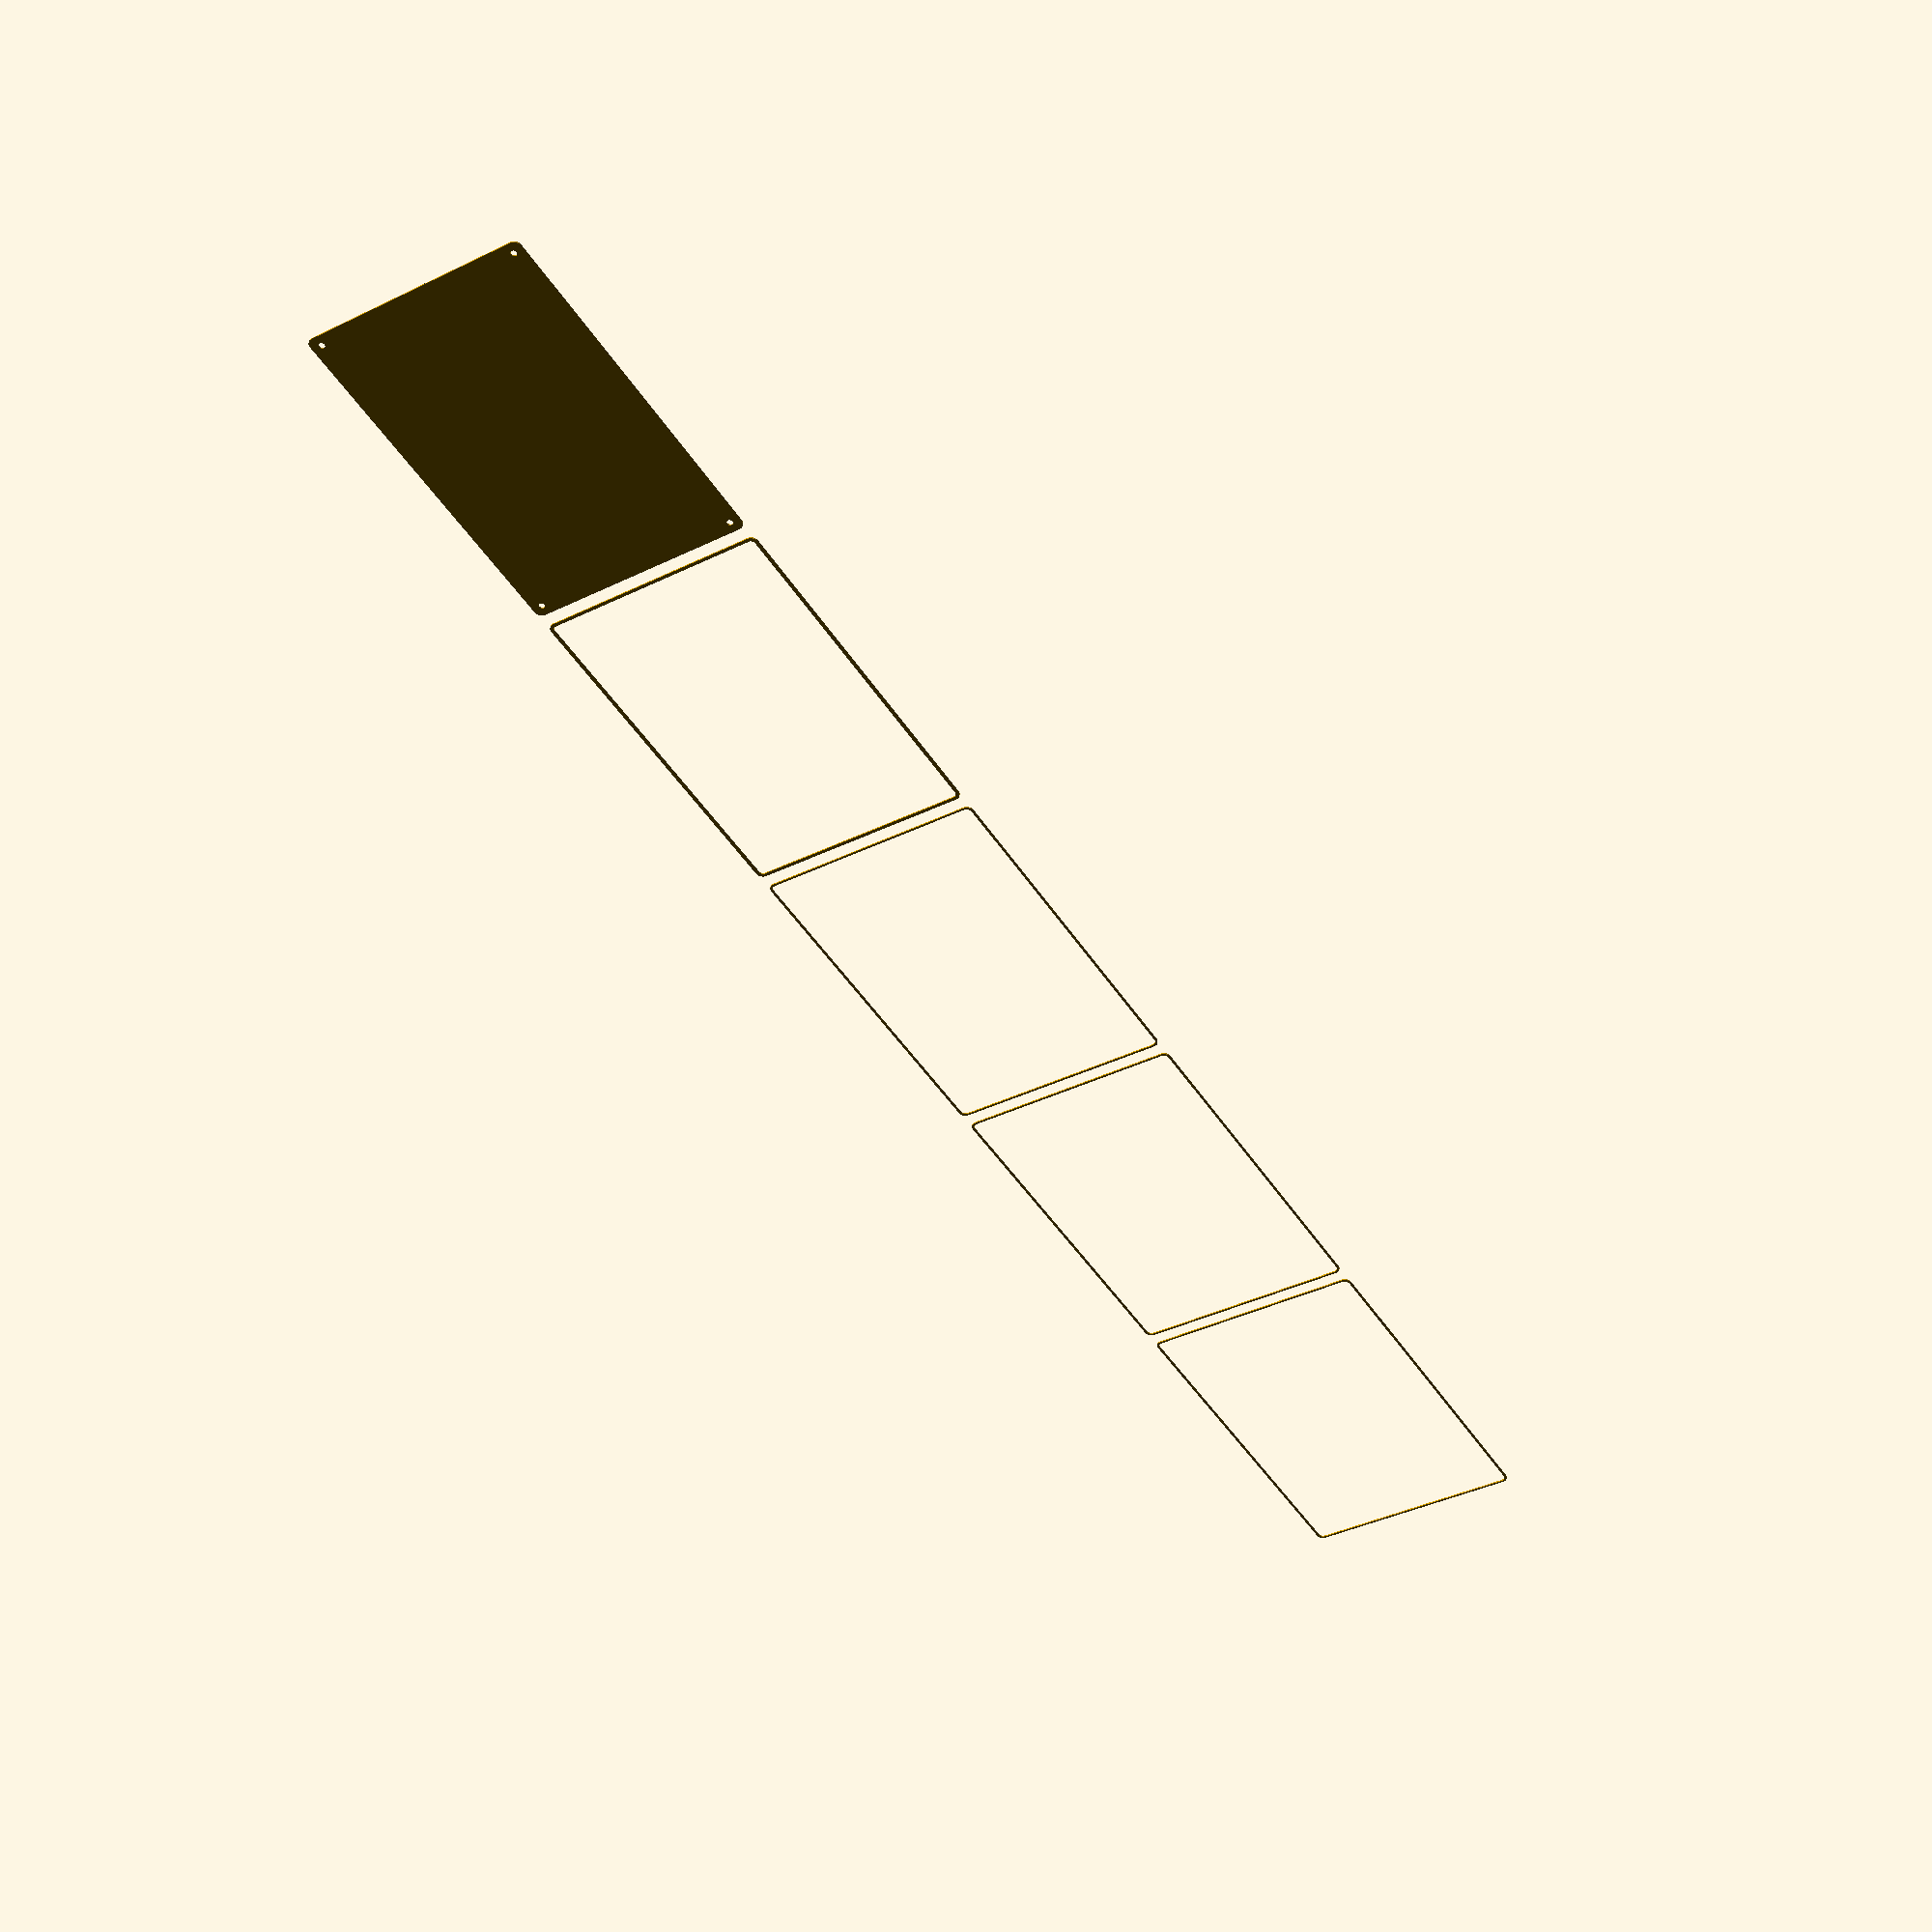
<openscad>
$fn = 50;


union() {
	translate(v = [0, 0, 0]) {
		projection() {
			intersection() {
				translate(v = [-500, -500, -13.5000000000]) {
					cube(size = [1000, 1000, 0.1000000000]);
				}
				difference() {
					union() {
						hull() {
							translate(v = [-77.5000000000, 122.5000000000, 0]) {
								cylinder(h = 30, r = 5);
							}
							translate(v = [77.5000000000, 122.5000000000, 0]) {
								cylinder(h = 30, r = 5);
							}
							translate(v = [-77.5000000000, -122.5000000000, 0]) {
								cylinder(h = 30, r = 5);
							}
							translate(v = [77.5000000000, -122.5000000000, 0]) {
								cylinder(h = 30, r = 5);
							}
						}
					}
					union() {
						translate(v = [-75.0000000000, -120.0000000000, 2]) {
							rotate(a = [0, 0, 0]) {
								difference() {
									union() {
										translate(v = [0, 0, -1.7000000000]) {
											cylinder(h = 1.7000000000, r1 = 1.5000000000, r2 = 2.4000000000);
										}
										cylinder(h = 50, r = 2.4000000000);
										translate(v = [0, 0, -6.0000000000]) {
											cylinder(h = 6, r = 1.5000000000);
										}
										translate(v = [0, 0, -6.0000000000]) {
											cylinder(h = 6, r = 1.8000000000);
										}
										translate(v = [0, 0, -6.0000000000]) {
											cylinder(h = 6, r = 1.5000000000);
										}
									}
									union();
								}
							}
						}
						translate(v = [75.0000000000, -120.0000000000, 2]) {
							rotate(a = [0, 0, 0]) {
								difference() {
									union() {
										translate(v = [0, 0, -1.7000000000]) {
											cylinder(h = 1.7000000000, r1 = 1.5000000000, r2 = 2.4000000000);
										}
										cylinder(h = 50, r = 2.4000000000);
										translate(v = [0, 0, -6.0000000000]) {
											cylinder(h = 6, r = 1.5000000000);
										}
										translate(v = [0, 0, -6.0000000000]) {
											cylinder(h = 6, r = 1.8000000000);
										}
										translate(v = [0, 0, -6.0000000000]) {
											cylinder(h = 6, r = 1.5000000000);
										}
									}
									union();
								}
							}
						}
						translate(v = [-75.0000000000, 120.0000000000, 2]) {
							rotate(a = [0, 0, 0]) {
								difference() {
									union() {
										translate(v = [0, 0, -1.7000000000]) {
											cylinder(h = 1.7000000000, r1 = 1.5000000000, r2 = 2.4000000000);
										}
										cylinder(h = 50, r = 2.4000000000);
										translate(v = [0, 0, -6.0000000000]) {
											cylinder(h = 6, r = 1.5000000000);
										}
										translate(v = [0, 0, -6.0000000000]) {
											cylinder(h = 6, r = 1.8000000000);
										}
										translate(v = [0, 0, -6.0000000000]) {
											cylinder(h = 6, r = 1.5000000000);
										}
									}
									union();
								}
							}
						}
						translate(v = [75.0000000000, 120.0000000000, 2]) {
							rotate(a = [0, 0, 0]) {
								difference() {
									union() {
										translate(v = [0, 0, -1.7000000000]) {
											cylinder(h = 1.7000000000, r1 = 1.5000000000, r2 = 2.4000000000);
										}
										cylinder(h = 50, r = 2.4000000000);
										translate(v = [0, 0, -6.0000000000]) {
											cylinder(h = 6, r = 1.5000000000);
										}
										translate(v = [0, 0, -6.0000000000]) {
											cylinder(h = 6, r = 1.8000000000);
										}
										translate(v = [0, 0, -6.0000000000]) {
											cylinder(h = 6, r = 1.5000000000);
										}
									}
									union();
								}
							}
						}
						translate(v = [0, 0, 3]) {
							hull() {
								union() {
									translate(v = [-77.0000000000, 122.0000000000, 4]) {
										cylinder(h = 42, r = 4);
									}
									translate(v = [-77.0000000000, 122.0000000000, 4]) {
										sphere(r = 4);
									}
									translate(v = [-77.0000000000, 122.0000000000, 46]) {
										sphere(r = 4);
									}
								}
								union() {
									translate(v = [77.0000000000, 122.0000000000, 4]) {
										cylinder(h = 42, r = 4);
									}
									translate(v = [77.0000000000, 122.0000000000, 4]) {
										sphere(r = 4);
									}
									translate(v = [77.0000000000, 122.0000000000, 46]) {
										sphere(r = 4);
									}
								}
								union() {
									translate(v = [-77.0000000000, -122.0000000000, 4]) {
										cylinder(h = 42, r = 4);
									}
									translate(v = [-77.0000000000, -122.0000000000, 4]) {
										sphere(r = 4);
									}
									translate(v = [-77.0000000000, -122.0000000000, 46]) {
										sphere(r = 4);
									}
								}
								union() {
									translate(v = [77.0000000000, -122.0000000000, 4]) {
										cylinder(h = 42, r = 4);
									}
									translate(v = [77.0000000000, -122.0000000000, 4]) {
										sphere(r = 4);
									}
									translate(v = [77.0000000000, -122.0000000000, 46]) {
										sphere(r = 4);
									}
								}
							}
						}
					}
				}
			}
		}
	}
	translate(v = [0, 264, 0]) {
		projection() {
			intersection() {
				translate(v = [-500, -500, -10.5000000000]) {
					cube(size = [1000, 1000, 0.1000000000]);
				}
				difference() {
					union() {
						hull() {
							translate(v = [-77.5000000000, 122.5000000000, 0]) {
								cylinder(h = 30, r = 5);
							}
							translate(v = [77.5000000000, 122.5000000000, 0]) {
								cylinder(h = 30, r = 5);
							}
							translate(v = [-77.5000000000, -122.5000000000, 0]) {
								cylinder(h = 30, r = 5);
							}
							translate(v = [77.5000000000, -122.5000000000, 0]) {
								cylinder(h = 30, r = 5);
							}
						}
					}
					union() {
						translate(v = [-75.0000000000, -120.0000000000, 2]) {
							rotate(a = [0, 0, 0]) {
								difference() {
									union() {
										translate(v = [0, 0, -1.7000000000]) {
											cylinder(h = 1.7000000000, r1 = 1.5000000000, r2 = 2.4000000000);
										}
										cylinder(h = 50, r = 2.4000000000);
										translate(v = [0, 0, -6.0000000000]) {
											cylinder(h = 6, r = 1.5000000000);
										}
										translate(v = [0, 0, -6.0000000000]) {
											cylinder(h = 6, r = 1.8000000000);
										}
										translate(v = [0, 0, -6.0000000000]) {
											cylinder(h = 6, r = 1.5000000000);
										}
									}
									union();
								}
							}
						}
						translate(v = [75.0000000000, -120.0000000000, 2]) {
							rotate(a = [0, 0, 0]) {
								difference() {
									union() {
										translate(v = [0, 0, -1.7000000000]) {
											cylinder(h = 1.7000000000, r1 = 1.5000000000, r2 = 2.4000000000);
										}
										cylinder(h = 50, r = 2.4000000000);
										translate(v = [0, 0, -6.0000000000]) {
											cylinder(h = 6, r = 1.5000000000);
										}
										translate(v = [0, 0, -6.0000000000]) {
											cylinder(h = 6, r = 1.8000000000);
										}
										translate(v = [0, 0, -6.0000000000]) {
											cylinder(h = 6, r = 1.5000000000);
										}
									}
									union();
								}
							}
						}
						translate(v = [-75.0000000000, 120.0000000000, 2]) {
							rotate(a = [0, 0, 0]) {
								difference() {
									union() {
										translate(v = [0, 0, -1.7000000000]) {
											cylinder(h = 1.7000000000, r1 = 1.5000000000, r2 = 2.4000000000);
										}
										cylinder(h = 50, r = 2.4000000000);
										translate(v = [0, 0, -6.0000000000]) {
											cylinder(h = 6, r = 1.5000000000);
										}
										translate(v = [0, 0, -6.0000000000]) {
											cylinder(h = 6, r = 1.8000000000);
										}
										translate(v = [0, 0, -6.0000000000]) {
											cylinder(h = 6, r = 1.5000000000);
										}
									}
									union();
								}
							}
						}
						translate(v = [75.0000000000, 120.0000000000, 2]) {
							rotate(a = [0, 0, 0]) {
								difference() {
									union() {
										translate(v = [0, 0, -1.7000000000]) {
											cylinder(h = 1.7000000000, r1 = 1.5000000000, r2 = 2.4000000000);
										}
										cylinder(h = 50, r = 2.4000000000);
										translate(v = [0, 0, -6.0000000000]) {
											cylinder(h = 6, r = 1.5000000000);
										}
										translate(v = [0, 0, -6.0000000000]) {
											cylinder(h = 6, r = 1.8000000000);
										}
										translate(v = [0, 0, -6.0000000000]) {
											cylinder(h = 6, r = 1.5000000000);
										}
									}
									union();
								}
							}
						}
						translate(v = [0, 0, 3]) {
							hull() {
								union() {
									translate(v = [-77.0000000000, 122.0000000000, 4]) {
										cylinder(h = 42, r = 4);
									}
									translate(v = [-77.0000000000, 122.0000000000, 4]) {
										sphere(r = 4);
									}
									translate(v = [-77.0000000000, 122.0000000000, 46]) {
										sphere(r = 4);
									}
								}
								union() {
									translate(v = [77.0000000000, 122.0000000000, 4]) {
										cylinder(h = 42, r = 4);
									}
									translate(v = [77.0000000000, 122.0000000000, 4]) {
										sphere(r = 4);
									}
									translate(v = [77.0000000000, 122.0000000000, 46]) {
										sphere(r = 4);
									}
								}
								union() {
									translate(v = [-77.0000000000, -122.0000000000, 4]) {
										cylinder(h = 42, r = 4);
									}
									translate(v = [-77.0000000000, -122.0000000000, 4]) {
										sphere(r = 4);
									}
									translate(v = [-77.0000000000, -122.0000000000, 46]) {
										sphere(r = 4);
									}
								}
								union() {
									translate(v = [77.0000000000, -122.0000000000, 4]) {
										cylinder(h = 42, r = 4);
									}
									translate(v = [77.0000000000, -122.0000000000, 4]) {
										sphere(r = 4);
									}
									translate(v = [77.0000000000, -122.0000000000, 46]) {
										sphere(r = 4);
									}
								}
							}
						}
					}
				}
			}
		}
	}
	translate(v = [0, 528, 0]) {
		projection() {
			intersection() {
				translate(v = [-500, -500, -7.5000000000]) {
					cube(size = [1000, 1000, 0.1000000000]);
				}
				difference() {
					union() {
						hull() {
							translate(v = [-77.5000000000, 122.5000000000, 0]) {
								cylinder(h = 30, r = 5);
							}
							translate(v = [77.5000000000, 122.5000000000, 0]) {
								cylinder(h = 30, r = 5);
							}
							translate(v = [-77.5000000000, -122.5000000000, 0]) {
								cylinder(h = 30, r = 5);
							}
							translate(v = [77.5000000000, -122.5000000000, 0]) {
								cylinder(h = 30, r = 5);
							}
						}
					}
					union() {
						translate(v = [-75.0000000000, -120.0000000000, 2]) {
							rotate(a = [0, 0, 0]) {
								difference() {
									union() {
										translate(v = [0, 0, -1.7000000000]) {
											cylinder(h = 1.7000000000, r1 = 1.5000000000, r2 = 2.4000000000);
										}
										cylinder(h = 50, r = 2.4000000000);
										translate(v = [0, 0, -6.0000000000]) {
											cylinder(h = 6, r = 1.5000000000);
										}
										translate(v = [0, 0, -6.0000000000]) {
											cylinder(h = 6, r = 1.8000000000);
										}
										translate(v = [0, 0, -6.0000000000]) {
											cylinder(h = 6, r = 1.5000000000);
										}
									}
									union();
								}
							}
						}
						translate(v = [75.0000000000, -120.0000000000, 2]) {
							rotate(a = [0, 0, 0]) {
								difference() {
									union() {
										translate(v = [0, 0, -1.7000000000]) {
											cylinder(h = 1.7000000000, r1 = 1.5000000000, r2 = 2.4000000000);
										}
										cylinder(h = 50, r = 2.4000000000);
										translate(v = [0, 0, -6.0000000000]) {
											cylinder(h = 6, r = 1.5000000000);
										}
										translate(v = [0, 0, -6.0000000000]) {
											cylinder(h = 6, r = 1.8000000000);
										}
										translate(v = [0, 0, -6.0000000000]) {
											cylinder(h = 6, r = 1.5000000000);
										}
									}
									union();
								}
							}
						}
						translate(v = [-75.0000000000, 120.0000000000, 2]) {
							rotate(a = [0, 0, 0]) {
								difference() {
									union() {
										translate(v = [0, 0, -1.7000000000]) {
											cylinder(h = 1.7000000000, r1 = 1.5000000000, r2 = 2.4000000000);
										}
										cylinder(h = 50, r = 2.4000000000);
										translate(v = [0, 0, -6.0000000000]) {
											cylinder(h = 6, r = 1.5000000000);
										}
										translate(v = [0, 0, -6.0000000000]) {
											cylinder(h = 6, r = 1.8000000000);
										}
										translate(v = [0, 0, -6.0000000000]) {
											cylinder(h = 6, r = 1.5000000000);
										}
									}
									union();
								}
							}
						}
						translate(v = [75.0000000000, 120.0000000000, 2]) {
							rotate(a = [0, 0, 0]) {
								difference() {
									union() {
										translate(v = [0, 0, -1.7000000000]) {
											cylinder(h = 1.7000000000, r1 = 1.5000000000, r2 = 2.4000000000);
										}
										cylinder(h = 50, r = 2.4000000000);
										translate(v = [0, 0, -6.0000000000]) {
											cylinder(h = 6, r = 1.5000000000);
										}
										translate(v = [0, 0, -6.0000000000]) {
											cylinder(h = 6, r = 1.8000000000);
										}
										translate(v = [0, 0, -6.0000000000]) {
											cylinder(h = 6, r = 1.5000000000);
										}
									}
									union();
								}
							}
						}
						translate(v = [0, 0, 3]) {
							hull() {
								union() {
									translate(v = [-77.0000000000, 122.0000000000, 4]) {
										cylinder(h = 42, r = 4);
									}
									translate(v = [-77.0000000000, 122.0000000000, 4]) {
										sphere(r = 4);
									}
									translate(v = [-77.0000000000, 122.0000000000, 46]) {
										sphere(r = 4);
									}
								}
								union() {
									translate(v = [77.0000000000, 122.0000000000, 4]) {
										cylinder(h = 42, r = 4);
									}
									translate(v = [77.0000000000, 122.0000000000, 4]) {
										sphere(r = 4);
									}
									translate(v = [77.0000000000, 122.0000000000, 46]) {
										sphere(r = 4);
									}
								}
								union() {
									translate(v = [-77.0000000000, -122.0000000000, 4]) {
										cylinder(h = 42, r = 4);
									}
									translate(v = [-77.0000000000, -122.0000000000, 4]) {
										sphere(r = 4);
									}
									translate(v = [-77.0000000000, -122.0000000000, 46]) {
										sphere(r = 4);
									}
								}
								union() {
									translate(v = [77.0000000000, -122.0000000000, 4]) {
										cylinder(h = 42, r = 4);
									}
									translate(v = [77.0000000000, -122.0000000000, 4]) {
										sphere(r = 4);
									}
									translate(v = [77.0000000000, -122.0000000000, 46]) {
										sphere(r = 4);
									}
								}
							}
						}
					}
				}
			}
		}
	}
	translate(v = [0, 792, 0]) {
		projection() {
			intersection() {
				translate(v = [-500, -500, -4.5000000000]) {
					cube(size = [1000, 1000, 0.1000000000]);
				}
				difference() {
					union() {
						hull() {
							translate(v = [-77.5000000000, 122.5000000000, 0]) {
								cylinder(h = 30, r = 5);
							}
							translate(v = [77.5000000000, 122.5000000000, 0]) {
								cylinder(h = 30, r = 5);
							}
							translate(v = [-77.5000000000, -122.5000000000, 0]) {
								cylinder(h = 30, r = 5);
							}
							translate(v = [77.5000000000, -122.5000000000, 0]) {
								cylinder(h = 30, r = 5);
							}
						}
					}
					union() {
						translate(v = [-75.0000000000, -120.0000000000, 2]) {
							rotate(a = [0, 0, 0]) {
								difference() {
									union() {
										translate(v = [0, 0, -1.7000000000]) {
											cylinder(h = 1.7000000000, r1 = 1.5000000000, r2 = 2.4000000000);
										}
										cylinder(h = 50, r = 2.4000000000);
										translate(v = [0, 0, -6.0000000000]) {
											cylinder(h = 6, r = 1.5000000000);
										}
										translate(v = [0, 0, -6.0000000000]) {
											cylinder(h = 6, r = 1.8000000000);
										}
										translate(v = [0, 0, -6.0000000000]) {
											cylinder(h = 6, r = 1.5000000000);
										}
									}
									union();
								}
							}
						}
						translate(v = [75.0000000000, -120.0000000000, 2]) {
							rotate(a = [0, 0, 0]) {
								difference() {
									union() {
										translate(v = [0, 0, -1.7000000000]) {
											cylinder(h = 1.7000000000, r1 = 1.5000000000, r2 = 2.4000000000);
										}
										cylinder(h = 50, r = 2.4000000000);
										translate(v = [0, 0, -6.0000000000]) {
											cylinder(h = 6, r = 1.5000000000);
										}
										translate(v = [0, 0, -6.0000000000]) {
											cylinder(h = 6, r = 1.8000000000);
										}
										translate(v = [0, 0, -6.0000000000]) {
											cylinder(h = 6, r = 1.5000000000);
										}
									}
									union();
								}
							}
						}
						translate(v = [-75.0000000000, 120.0000000000, 2]) {
							rotate(a = [0, 0, 0]) {
								difference() {
									union() {
										translate(v = [0, 0, -1.7000000000]) {
											cylinder(h = 1.7000000000, r1 = 1.5000000000, r2 = 2.4000000000);
										}
										cylinder(h = 50, r = 2.4000000000);
										translate(v = [0, 0, -6.0000000000]) {
											cylinder(h = 6, r = 1.5000000000);
										}
										translate(v = [0, 0, -6.0000000000]) {
											cylinder(h = 6, r = 1.8000000000);
										}
										translate(v = [0, 0, -6.0000000000]) {
											cylinder(h = 6, r = 1.5000000000);
										}
									}
									union();
								}
							}
						}
						translate(v = [75.0000000000, 120.0000000000, 2]) {
							rotate(a = [0, 0, 0]) {
								difference() {
									union() {
										translate(v = [0, 0, -1.7000000000]) {
											cylinder(h = 1.7000000000, r1 = 1.5000000000, r2 = 2.4000000000);
										}
										cylinder(h = 50, r = 2.4000000000);
										translate(v = [0, 0, -6.0000000000]) {
											cylinder(h = 6, r = 1.5000000000);
										}
										translate(v = [0, 0, -6.0000000000]) {
											cylinder(h = 6, r = 1.8000000000);
										}
										translate(v = [0, 0, -6.0000000000]) {
											cylinder(h = 6, r = 1.5000000000);
										}
									}
									union();
								}
							}
						}
						translate(v = [0, 0, 3]) {
							hull() {
								union() {
									translate(v = [-77.0000000000, 122.0000000000, 4]) {
										cylinder(h = 42, r = 4);
									}
									translate(v = [-77.0000000000, 122.0000000000, 4]) {
										sphere(r = 4);
									}
									translate(v = [-77.0000000000, 122.0000000000, 46]) {
										sphere(r = 4);
									}
								}
								union() {
									translate(v = [77.0000000000, 122.0000000000, 4]) {
										cylinder(h = 42, r = 4);
									}
									translate(v = [77.0000000000, 122.0000000000, 4]) {
										sphere(r = 4);
									}
									translate(v = [77.0000000000, 122.0000000000, 46]) {
										sphere(r = 4);
									}
								}
								union() {
									translate(v = [-77.0000000000, -122.0000000000, 4]) {
										cylinder(h = 42, r = 4);
									}
									translate(v = [-77.0000000000, -122.0000000000, 4]) {
										sphere(r = 4);
									}
									translate(v = [-77.0000000000, -122.0000000000, 46]) {
										sphere(r = 4);
									}
								}
								union() {
									translate(v = [77.0000000000, -122.0000000000, 4]) {
										cylinder(h = 42, r = 4);
									}
									translate(v = [77.0000000000, -122.0000000000, 4]) {
										sphere(r = 4);
									}
									translate(v = [77.0000000000, -122.0000000000, 46]) {
										sphere(r = 4);
									}
								}
							}
						}
					}
				}
			}
		}
	}
	translate(v = [0, 1056, 0]) {
		projection() {
			intersection() {
				translate(v = [-500, -500, -1.5000000000]) {
					cube(size = [1000, 1000, 0.1000000000]);
				}
				difference() {
					union() {
						hull() {
							translate(v = [-77.5000000000, 122.5000000000, 0]) {
								cylinder(h = 30, r = 5);
							}
							translate(v = [77.5000000000, 122.5000000000, 0]) {
								cylinder(h = 30, r = 5);
							}
							translate(v = [-77.5000000000, -122.5000000000, 0]) {
								cylinder(h = 30, r = 5);
							}
							translate(v = [77.5000000000, -122.5000000000, 0]) {
								cylinder(h = 30, r = 5);
							}
						}
					}
					union() {
						translate(v = [-75.0000000000, -120.0000000000, 2]) {
							rotate(a = [0, 0, 0]) {
								difference() {
									union() {
										translate(v = [0, 0, -1.7000000000]) {
											cylinder(h = 1.7000000000, r1 = 1.5000000000, r2 = 2.4000000000);
										}
										cylinder(h = 50, r = 2.4000000000);
										translate(v = [0, 0, -6.0000000000]) {
											cylinder(h = 6, r = 1.5000000000);
										}
										translate(v = [0, 0, -6.0000000000]) {
											cylinder(h = 6, r = 1.8000000000);
										}
										translate(v = [0, 0, -6.0000000000]) {
											cylinder(h = 6, r = 1.5000000000);
										}
									}
									union();
								}
							}
						}
						translate(v = [75.0000000000, -120.0000000000, 2]) {
							rotate(a = [0, 0, 0]) {
								difference() {
									union() {
										translate(v = [0, 0, -1.7000000000]) {
											cylinder(h = 1.7000000000, r1 = 1.5000000000, r2 = 2.4000000000);
										}
										cylinder(h = 50, r = 2.4000000000);
										translate(v = [0, 0, -6.0000000000]) {
											cylinder(h = 6, r = 1.5000000000);
										}
										translate(v = [0, 0, -6.0000000000]) {
											cylinder(h = 6, r = 1.8000000000);
										}
										translate(v = [0, 0, -6.0000000000]) {
											cylinder(h = 6, r = 1.5000000000);
										}
									}
									union();
								}
							}
						}
						translate(v = [-75.0000000000, 120.0000000000, 2]) {
							rotate(a = [0, 0, 0]) {
								difference() {
									union() {
										translate(v = [0, 0, -1.7000000000]) {
											cylinder(h = 1.7000000000, r1 = 1.5000000000, r2 = 2.4000000000);
										}
										cylinder(h = 50, r = 2.4000000000);
										translate(v = [0, 0, -6.0000000000]) {
											cylinder(h = 6, r = 1.5000000000);
										}
										translate(v = [0, 0, -6.0000000000]) {
											cylinder(h = 6, r = 1.8000000000);
										}
										translate(v = [0, 0, -6.0000000000]) {
											cylinder(h = 6, r = 1.5000000000);
										}
									}
									union();
								}
							}
						}
						translate(v = [75.0000000000, 120.0000000000, 2]) {
							rotate(a = [0, 0, 0]) {
								difference() {
									union() {
										translate(v = [0, 0, -1.7000000000]) {
											cylinder(h = 1.7000000000, r1 = 1.5000000000, r2 = 2.4000000000);
										}
										cylinder(h = 50, r = 2.4000000000);
										translate(v = [0, 0, -6.0000000000]) {
											cylinder(h = 6, r = 1.5000000000);
										}
										translate(v = [0, 0, -6.0000000000]) {
											cylinder(h = 6, r = 1.8000000000);
										}
										translate(v = [0, 0, -6.0000000000]) {
											cylinder(h = 6, r = 1.5000000000);
										}
									}
									union();
								}
							}
						}
						translate(v = [0, 0, 3]) {
							hull() {
								union() {
									translate(v = [-77.0000000000, 122.0000000000, 4]) {
										cylinder(h = 42, r = 4);
									}
									translate(v = [-77.0000000000, 122.0000000000, 4]) {
										sphere(r = 4);
									}
									translate(v = [-77.0000000000, 122.0000000000, 46]) {
										sphere(r = 4);
									}
								}
								union() {
									translate(v = [77.0000000000, 122.0000000000, 4]) {
										cylinder(h = 42, r = 4);
									}
									translate(v = [77.0000000000, 122.0000000000, 4]) {
										sphere(r = 4);
									}
									translate(v = [77.0000000000, 122.0000000000, 46]) {
										sphere(r = 4);
									}
								}
								union() {
									translate(v = [-77.0000000000, -122.0000000000, 4]) {
										cylinder(h = 42, r = 4);
									}
									translate(v = [-77.0000000000, -122.0000000000, 4]) {
										sphere(r = 4);
									}
									translate(v = [-77.0000000000, -122.0000000000, 46]) {
										sphere(r = 4);
									}
								}
								union() {
									translate(v = [77.0000000000, -122.0000000000, 4]) {
										cylinder(h = 42, r = 4);
									}
									translate(v = [77.0000000000, -122.0000000000, 4]) {
										sphere(r = 4);
									}
									translate(v = [77.0000000000, -122.0000000000, 46]) {
										sphere(r = 4);
									}
								}
							}
						}
					}
				}
			}
		}
	}
	translate(v = [0, 1320, 0]) {
		projection() {
			intersection() {
				translate(v = [-500, -500, 1.5000000000]) {
					cube(size = [1000, 1000, 0.1000000000]);
				}
				difference() {
					union() {
						hull() {
							translate(v = [-77.5000000000, 122.5000000000, 0]) {
								cylinder(h = 30, r = 5);
							}
							translate(v = [77.5000000000, 122.5000000000, 0]) {
								cylinder(h = 30, r = 5);
							}
							translate(v = [-77.5000000000, -122.5000000000, 0]) {
								cylinder(h = 30, r = 5);
							}
							translate(v = [77.5000000000, -122.5000000000, 0]) {
								cylinder(h = 30, r = 5);
							}
						}
					}
					union() {
						translate(v = [-75.0000000000, -120.0000000000, 2]) {
							rotate(a = [0, 0, 0]) {
								difference() {
									union() {
										translate(v = [0, 0, -1.7000000000]) {
											cylinder(h = 1.7000000000, r1 = 1.5000000000, r2 = 2.4000000000);
										}
										cylinder(h = 50, r = 2.4000000000);
										translate(v = [0, 0, -6.0000000000]) {
											cylinder(h = 6, r = 1.5000000000);
										}
										translate(v = [0, 0, -6.0000000000]) {
											cylinder(h = 6, r = 1.8000000000);
										}
										translate(v = [0, 0, -6.0000000000]) {
											cylinder(h = 6, r = 1.5000000000);
										}
									}
									union();
								}
							}
						}
						translate(v = [75.0000000000, -120.0000000000, 2]) {
							rotate(a = [0, 0, 0]) {
								difference() {
									union() {
										translate(v = [0, 0, -1.7000000000]) {
											cylinder(h = 1.7000000000, r1 = 1.5000000000, r2 = 2.4000000000);
										}
										cylinder(h = 50, r = 2.4000000000);
										translate(v = [0, 0, -6.0000000000]) {
											cylinder(h = 6, r = 1.5000000000);
										}
										translate(v = [0, 0, -6.0000000000]) {
											cylinder(h = 6, r = 1.8000000000);
										}
										translate(v = [0, 0, -6.0000000000]) {
											cylinder(h = 6, r = 1.5000000000);
										}
									}
									union();
								}
							}
						}
						translate(v = [-75.0000000000, 120.0000000000, 2]) {
							rotate(a = [0, 0, 0]) {
								difference() {
									union() {
										translate(v = [0, 0, -1.7000000000]) {
											cylinder(h = 1.7000000000, r1 = 1.5000000000, r2 = 2.4000000000);
										}
										cylinder(h = 50, r = 2.4000000000);
										translate(v = [0, 0, -6.0000000000]) {
											cylinder(h = 6, r = 1.5000000000);
										}
										translate(v = [0, 0, -6.0000000000]) {
											cylinder(h = 6, r = 1.8000000000);
										}
										translate(v = [0, 0, -6.0000000000]) {
											cylinder(h = 6, r = 1.5000000000);
										}
									}
									union();
								}
							}
						}
						translate(v = [75.0000000000, 120.0000000000, 2]) {
							rotate(a = [0, 0, 0]) {
								difference() {
									union() {
										translate(v = [0, 0, -1.7000000000]) {
											cylinder(h = 1.7000000000, r1 = 1.5000000000, r2 = 2.4000000000);
										}
										cylinder(h = 50, r = 2.4000000000);
										translate(v = [0, 0, -6.0000000000]) {
											cylinder(h = 6, r = 1.5000000000);
										}
										translate(v = [0, 0, -6.0000000000]) {
											cylinder(h = 6, r = 1.8000000000);
										}
										translate(v = [0, 0, -6.0000000000]) {
											cylinder(h = 6, r = 1.5000000000);
										}
									}
									union();
								}
							}
						}
						translate(v = [0, 0, 3]) {
							hull() {
								union() {
									translate(v = [-77.0000000000, 122.0000000000, 4]) {
										cylinder(h = 42, r = 4);
									}
									translate(v = [-77.0000000000, 122.0000000000, 4]) {
										sphere(r = 4);
									}
									translate(v = [-77.0000000000, 122.0000000000, 46]) {
										sphere(r = 4);
									}
								}
								union() {
									translate(v = [77.0000000000, 122.0000000000, 4]) {
										cylinder(h = 42, r = 4);
									}
									translate(v = [77.0000000000, 122.0000000000, 4]) {
										sphere(r = 4);
									}
									translate(v = [77.0000000000, 122.0000000000, 46]) {
										sphere(r = 4);
									}
								}
								union() {
									translate(v = [-77.0000000000, -122.0000000000, 4]) {
										cylinder(h = 42, r = 4);
									}
									translate(v = [-77.0000000000, -122.0000000000, 4]) {
										sphere(r = 4);
									}
									translate(v = [-77.0000000000, -122.0000000000, 46]) {
										sphere(r = 4);
									}
								}
								union() {
									translate(v = [77.0000000000, -122.0000000000, 4]) {
										cylinder(h = 42, r = 4);
									}
									translate(v = [77.0000000000, -122.0000000000, 4]) {
										sphere(r = 4);
									}
									translate(v = [77.0000000000, -122.0000000000, 46]) {
										sphere(r = 4);
									}
								}
							}
						}
					}
				}
			}
		}
	}
	translate(v = [0, 1584, 0]) {
		projection() {
			intersection() {
				translate(v = [-500, -500, 4.5000000000]) {
					cube(size = [1000, 1000, 0.1000000000]);
				}
				difference() {
					union() {
						hull() {
							translate(v = [-77.5000000000, 122.5000000000, 0]) {
								cylinder(h = 30, r = 5);
							}
							translate(v = [77.5000000000, 122.5000000000, 0]) {
								cylinder(h = 30, r = 5);
							}
							translate(v = [-77.5000000000, -122.5000000000, 0]) {
								cylinder(h = 30, r = 5);
							}
							translate(v = [77.5000000000, -122.5000000000, 0]) {
								cylinder(h = 30, r = 5);
							}
						}
					}
					union() {
						translate(v = [-75.0000000000, -120.0000000000, 2]) {
							rotate(a = [0, 0, 0]) {
								difference() {
									union() {
										translate(v = [0, 0, -1.7000000000]) {
											cylinder(h = 1.7000000000, r1 = 1.5000000000, r2 = 2.4000000000);
										}
										cylinder(h = 50, r = 2.4000000000);
										translate(v = [0, 0, -6.0000000000]) {
											cylinder(h = 6, r = 1.5000000000);
										}
										translate(v = [0, 0, -6.0000000000]) {
											cylinder(h = 6, r = 1.8000000000);
										}
										translate(v = [0, 0, -6.0000000000]) {
											cylinder(h = 6, r = 1.5000000000);
										}
									}
									union();
								}
							}
						}
						translate(v = [75.0000000000, -120.0000000000, 2]) {
							rotate(a = [0, 0, 0]) {
								difference() {
									union() {
										translate(v = [0, 0, -1.7000000000]) {
											cylinder(h = 1.7000000000, r1 = 1.5000000000, r2 = 2.4000000000);
										}
										cylinder(h = 50, r = 2.4000000000);
										translate(v = [0, 0, -6.0000000000]) {
											cylinder(h = 6, r = 1.5000000000);
										}
										translate(v = [0, 0, -6.0000000000]) {
											cylinder(h = 6, r = 1.8000000000);
										}
										translate(v = [0, 0, -6.0000000000]) {
											cylinder(h = 6, r = 1.5000000000);
										}
									}
									union();
								}
							}
						}
						translate(v = [-75.0000000000, 120.0000000000, 2]) {
							rotate(a = [0, 0, 0]) {
								difference() {
									union() {
										translate(v = [0, 0, -1.7000000000]) {
											cylinder(h = 1.7000000000, r1 = 1.5000000000, r2 = 2.4000000000);
										}
										cylinder(h = 50, r = 2.4000000000);
										translate(v = [0, 0, -6.0000000000]) {
											cylinder(h = 6, r = 1.5000000000);
										}
										translate(v = [0, 0, -6.0000000000]) {
											cylinder(h = 6, r = 1.8000000000);
										}
										translate(v = [0, 0, -6.0000000000]) {
											cylinder(h = 6, r = 1.5000000000);
										}
									}
									union();
								}
							}
						}
						translate(v = [75.0000000000, 120.0000000000, 2]) {
							rotate(a = [0, 0, 0]) {
								difference() {
									union() {
										translate(v = [0, 0, -1.7000000000]) {
											cylinder(h = 1.7000000000, r1 = 1.5000000000, r2 = 2.4000000000);
										}
										cylinder(h = 50, r = 2.4000000000);
										translate(v = [0, 0, -6.0000000000]) {
											cylinder(h = 6, r = 1.5000000000);
										}
										translate(v = [0, 0, -6.0000000000]) {
											cylinder(h = 6, r = 1.8000000000);
										}
										translate(v = [0, 0, -6.0000000000]) {
											cylinder(h = 6, r = 1.5000000000);
										}
									}
									union();
								}
							}
						}
						translate(v = [0, 0, 3]) {
							hull() {
								union() {
									translate(v = [-77.0000000000, 122.0000000000, 4]) {
										cylinder(h = 42, r = 4);
									}
									translate(v = [-77.0000000000, 122.0000000000, 4]) {
										sphere(r = 4);
									}
									translate(v = [-77.0000000000, 122.0000000000, 46]) {
										sphere(r = 4);
									}
								}
								union() {
									translate(v = [77.0000000000, 122.0000000000, 4]) {
										cylinder(h = 42, r = 4);
									}
									translate(v = [77.0000000000, 122.0000000000, 4]) {
										sphere(r = 4);
									}
									translate(v = [77.0000000000, 122.0000000000, 46]) {
										sphere(r = 4);
									}
								}
								union() {
									translate(v = [-77.0000000000, -122.0000000000, 4]) {
										cylinder(h = 42, r = 4);
									}
									translate(v = [-77.0000000000, -122.0000000000, 4]) {
										sphere(r = 4);
									}
									translate(v = [-77.0000000000, -122.0000000000, 46]) {
										sphere(r = 4);
									}
								}
								union() {
									translate(v = [77.0000000000, -122.0000000000, 4]) {
										cylinder(h = 42, r = 4);
									}
									translate(v = [77.0000000000, -122.0000000000, 4]) {
										sphere(r = 4);
									}
									translate(v = [77.0000000000, -122.0000000000, 46]) {
										sphere(r = 4);
									}
								}
							}
						}
					}
				}
			}
		}
	}
	translate(v = [0, 1848, 0]) {
		projection() {
			intersection() {
				translate(v = [-500, -500, 7.5000000000]) {
					cube(size = [1000, 1000, 0.1000000000]);
				}
				difference() {
					union() {
						hull() {
							translate(v = [-77.5000000000, 122.5000000000, 0]) {
								cylinder(h = 30, r = 5);
							}
							translate(v = [77.5000000000, 122.5000000000, 0]) {
								cylinder(h = 30, r = 5);
							}
							translate(v = [-77.5000000000, -122.5000000000, 0]) {
								cylinder(h = 30, r = 5);
							}
							translate(v = [77.5000000000, -122.5000000000, 0]) {
								cylinder(h = 30, r = 5);
							}
						}
					}
					union() {
						translate(v = [-75.0000000000, -120.0000000000, 2]) {
							rotate(a = [0, 0, 0]) {
								difference() {
									union() {
										translate(v = [0, 0, -1.7000000000]) {
											cylinder(h = 1.7000000000, r1 = 1.5000000000, r2 = 2.4000000000);
										}
										cylinder(h = 50, r = 2.4000000000);
										translate(v = [0, 0, -6.0000000000]) {
											cylinder(h = 6, r = 1.5000000000);
										}
										translate(v = [0, 0, -6.0000000000]) {
											cylinder(h = 6, r = 1.8000000000);
										}
										translate(v = [0, 0, -6.0000000000]) {
											cylinder(h = 6, r = 1.5000000000);
										}
									}
									union();
								}
							}
						}
						translate(v = [75.0000000000, -120.0000000000, 2]) {
							rotate(a = [0, 0, 0]) {
								difference() {
									union() {
										translate(v = [0, 0, -1.7000000000]) {
											cylinder(h = 1.7000000000, r1 = 1.5000000000, r2 = 2.4000000000);
										}
										cylinder(h = 50, r = 2.4000000000);
										translate(v = [0, 0, -6.0000000000]) {
											cylinder(h = 6, r = 1.5000000000);
										}
										translate(v = [0, 0, -6.0000000000]) {
											cylinder(h = 6, r = 1.8000000000);
										}
										translate(v = [0, 0, -6.0000000000]) {
											cylinder(h = 6, r = 1.5000000000);
										}
									}
									union();
								}
							}
						}
						translate(v = [-75.0000000000, 120.0000000000, 2]) {
							rotate(a = [0, 0, 0]) {
								difference() {
									union() {
										translate(v = [0, 0, -1.7000000000]) {
											cylinder(h = 1.7000000000, r1 = 1.5000000000, r2 = 2.4000000000);
										}
										cylinder(h = 50, r = 2.4000000000);
										translate(v = [0, 0, -6.0000000000]) {
											cylinder(h = 6, r = 1.5000000000);
										}
										translate(v = [0, 0, -6.0000000000]) {
											cylinder(h = 6, r = 1.8000000000);
										}
										translate(v = [0, 0, -6.0000000000]) {
											cylinder(h = 6, r = 1.5000000000);
										}
									}
									union();
								}
							}
						}
						translate(v = [75.0000000000, 120.0000000000, 2]) {
							rotate(a = [0, 0, 0]) {
								difference() {
									union() {
										translate(v = [0, 0, -1.7000000000]) {
											cylinder(h = 1.7000000000, r1 = 1.5000000000, r2 = 2.4000000000);
										}
										cylinder(h = 50, r = 2.4000000000);
										translate(v = [0, 0, -6.0000000000]) {
											cylinder(h = 6, r = 1.5000000000);
										}
										translate(v = [0, 0, -6.0000000000]) {
											cylinder(h = 6, r = 1.8000000000);
										}
										translate(v = [0, 0, -6.0000000000]) {
											cylinder(h = 6, r = 1.5000000000);
										}
									}
									union();
								}
							}
						}
						translate(v = [0, 0, 3]) {
							hull() {
								union() {
									translate(v = [-77.0000000000, 122.0000000000, 4]) {
										cylinder(h = 42, r = 4);
									}
									translate(v = [-77.0000000000, 122.0000000000, 4]) {
										sphere(r = 4);
									}
									translate(v = [-77.0000000000, 122.0000000000, 46]) {
										sphere(r = 4);
									}
								}
								union() {
									translate(v = [77.0000000000, 122.0000000000, 4]) {
										cylinder(h = 42, r = 4);
									}
									translate(v = [77.0000000000, 122.0000000000, 4]) {
										sphere(r = 4);
									}
									translate(v = [77.0000000000, 122.0000000000, 46]) {
										sphere(r = 4);
									}
								}
								union() {
									translate(v = [-77.0000000000, -122.0000000000, 4]) {
										cylinder(h = 42, r = 4);
									}
									translate(v = [-77.0000000000, -122.0000000000, 4]) {
										sphere(r = 4);
									}
									translate(v = [-77.0000000000, -122.0000000000, 46]) {
										sphere(r = 4);
									}
								}
								union() {
									translate(v = [77.0000000000, -122.0000000000, 4]) {
										cylinder(h = 42, r = 4);
									}
									translate(v = [77.0000000000, -122.0000000000, 4]) {
										sphere(r = 4);
									}
									translate(v = [77.0000000000, -122.0000000000, 46]) {
										sphere(r = 4);
									}
								}
							}
						}
					}
				}
			}
		}
	}
	translate(v = [0, 2112, 0]) {
		projection() {
			intersection() {
				translate(v = [-500, -500, 10.5000000000]) {
					cube(size = [1000, 1000, 0.1000000000]);
				}
				difference() {
					union() {
						hull() {
							translate(v = [-77.5000000000, 122.5000000000, 0]) {
								cylinder(h = 30, r = 5);
							}
							translate(v = [77.5000000000, 122.5000000000, 0]) {
								cylinder(h = 30, r = 5);
							}
							translate(v = [-77.5000000000, -122.5000000000, 0]) {
								cylinder(h = 30, r = 5);
							}
							translate(v = [77.5000000000, -122.5000000000, 0]) {
								cylinder(h = 30, r = 5);
							}
						}
					}
					union() {
						translate(v = [-75.0000000000, -120.0000000000, 2]) {
							rotate(a = [0, 0, 0]) {
								difference() {
									union() {
										translate(v = [0, 0, -1.7000000000]) {
											cylinder(h = 1.7000000000, r1 = 1.5000000000, r2 = 2.4000000000);
										}
										cylinder(h = 50, r = 2.4000000000);
										translate(v = [0, 0, -6.0000000000]) {
											cylinder(h = 6, r = 1.5000000000);
										}
										translate(v = [0, 0, -6.0000000000]) {
											cylinder(h = 6, r = 1.8000000000);
										}
										translate(v = [0, 0, -6.0000000000]) {
											cylinder(h = 6, r = 1.5000000000);
										}
									}
									union();
								}
							}
						}
						translate(v = [75.0000000000, -120.0000000000, 2]) {
							rotate(a = [0, 0, 0]) {
								difference() {
									union() {
										translate(v = [0, 0, -1.7000000000]) {
											cylinder(h = 1.7000000000, r1 = 1.5000000000, r2 = 2.4000000000);
										}
										cylinder(h = 50, r = 2.4000000000);
										translate(v = [0, 0, -6.0000000000]) {
											cylinder(h = 6, r = 1.5000000000);
										}
										translate(v = [0, 0, -6.0000000000]) {
											cylinder(h = 6, r = 1.8000000000);
										}
										translate(v = [0, 0, -6.0000000000]) {
											cylinder(h = 6, r = 1.5000000000);
										}
									}
									union();
								}
							}
						}
						translate(v = [-75.0000000000, 120.0000000000, 2]) {
							rotate(a = [0, 0, 0]) {
								difference() {
									union() {
										translate(v = [0, 0, -1.7000000000]) {
											cylinder(h = 1.7000000000, r1 = 1.5000000000, r2 = 2.4000000000);
										}
										cylinder(h = 50, r = 2.4000000000);
										translate(v = [0, 0, -6.0000000000]) {
											cylinder(h = 6, r = 1.5000000000);
										}
										translate(v = [0, 0, -6.0000000000]) {
											cylinder(h = 6, r = 1.8000000000);
										}
										translate(v = [0, 0, -6.0000000000]) {
											cylinder(h = 6, r = 1.5000000000);
										}
									}
									union();
								}
							}
						}
						translate(v = [75.0000000000, 120.0000000000, 2]) {
							rotate(a = [0, 0, 0]) {
								difference() {
									union() {
										translate(v = [0, 0, -1.7000000000]) {
											cylinder(h = 1.7000000000, r1 = 1.5000000000, r2 = 2.4000000000);
										}
										cylinder(h = 50, r = 2.4000000000);
										translate(v = [0, 0, -6.0000000000]) {
											cylinder(h = 6, r = 1.5000000000);
										}
										translate(v = [0, 0, -6.0000000000]) {
											cylinder(h = 6, r = 1.8000000000);
										}
										translate(v = [0, 0, -6.0000000000]) {
											cylinder(h = 6, r = 1.5000000000);
										}
									}
									union();
								}
							}
						}
						translate(v = [0, 0, 3]) {
							hull() {
								union() {
									translate(v = [-77.0000000000, 122.0000000000, 4]) {
										cylinder(h = 42, r = 4);
									}
									translate(v = [-77.0000000000, 122.0000000000, 4]) {
										sphere(r = 4);
									}
									translate(v = [-77.0000000000, 122.0000000000, 46]) {
										sphere(r = 4);
									}
								}
								union() {
									translate(v = [77.0000000000, 122.0000000000, 4]) {
										cylinder(h = 42, r = 4);
									}
									translate(v = [77.0000000000, 122.0000000000, 4]) {
										sphere(r = 4);
									}
									translate(v = [77.0000000000, 122.0000000000, 46]) {
										sphere(r = 4);
									}
								}
								union() {
									translate(v = [-77.0000000000, -122.0000000000, 4]) {
										cylinder(h = 42, r = 4);
									}
									translate(v = [-77.0000000000, -122.0000000000, 4]) {
										sphere(r = 4);
									}
									translate(v = [-77.0000000000, -122.0000000000, 46]) {
										sphere(r = 4);
									}
								}
								union() {
									translate(v = [77.0000000000, -122.0000000000, 4]) {
										cylinder(h = 42, r = 4);
									}
									translate(v = [77.0000000000, -122.0000000000, 4]) {
										sphere(r = 4);
									}
									translate(v = [77.0000000000, -122.0000000000, 46]) {
										sphere(r = 4);
									}
								}
							}
						}
					}
				}
			}
		}
	}
	translate(v = [0, 2376, 0]) {
		projection() {
			intersection() {
				translate(v = [-500, -500, 13.5000000000]) {
					cube(size = [1000, 1000, 0.1000000000]);
				}
				difference() {
					union() {
						hull() {
							translate(v = [-77.5000000000, 122.5000000000, 0]) {
								cylinder(h = 30, r = 5);
							}
							translate(v = [77.5000000000, 122.5000000000, 0]) {
								cylinder(h = 30, r = 5);
							}
							translate(v = [-77.5000000000, -122.5000000000, 0]) {
								cylinder(h = 30, r = 5);
							}
							translate(v = [77.5000000000, -122.5000000000, 0]) {
								cylinder(h = 30, r = 5);
							}
						}
					}
					union() {
						translate(v = [-75.0000000000, -120.0000000000, 2]) {
							rotate(a = [0, 0, 0]) {
								difference() {
									union() {
										translate(v = [0, 0, -1.7000000000]) {
											cylinder(h = 1.7000000000, r1 = 1.5000000000, r2 = 2.4000000000);
										}
										cylinder(h = 50, r = 2.4000000000);
										translate(v = [0, 0, -6.0000000000]) {
											cylinder(h = 6, r = 1.5000000000);
										}
										translate(v = [0, 0, -6.0000000000]) {
											cylinder(h = 6, r = 1.8000000000);
										}
										translate(v = [0, 0, -6.0000000000]) {
											cylinder(h = 6, r = 1.5000000000);
										}
									}
									union();
								}
							}
						}
						translate(v = [75.0000000000, -120.0000000000, 2]) {
							rotate(a = [0, 0, 0]) {
								difference() {
									union() {
										translate(v = [0, 0, -1.7000000000]) {
											cylinder(h = 1.7000000000, r1 = 1.5000000000, r2 = 2.4000000000);
										}
										cylinder(h = 50, r = 2.4000000000);
										translate(v = [0, 0, -6.0000000000]) {
											cylinder(h = 6, r = 1.5000000000);
										}
										translate(v = [0, 0, -6.0000000000]) {
											cylinder(h = 6, r = 1.8000000000);
										}
										translate(v = [0, 0, -6.0000000000]) {
											cylinder(h = 6, r = 1.5000000000);
										}
									}
									union();
								}
							}
						}
						translate(v = [-75.0000000000, 120.0000000000, 2]) {
							rotate(a = [0, 0, 0]) {
								difference() {
									union() {
										translate(v = [0, 0, -1.7000000000]) {
											cylinder(h = 1.7000000000, r1 = 1.5000000000, r2 = 2.4000000000);
										}
										cylinder(h = 50, r = 2.4000000000);
										translate(v = [0, 0, -6.0000000000]) {
											cylinder(h = 6, r = 1.5000000000);
										}
										translate(v = [0, 0, -6.0000000000]) {
											cylinder(h = 6, r = 1.8000000000);
										}
										translate(v = [0, 0, -6.0000000000]) {
											cylinder(h = 6, r = 1.5000000000);
										}
									}
									union();
								}
							}
						}
						translate(v = [75.0000000000, 120.0000000000, 2]) {
							rotate(a = [0, 0, 0]) {
								difference() {
									union() {
										translate(v = [0, 0, -1.7000000000]) {
											cylinder(h = 1.7000000000, r1 = 1.5000000000, r2 = 2.4000000000);
										}
										cylinder(h = 50, r = 2.4000000000);
										translate(v = [0, 0, -6.0000000000]) {
											cylinder(h = 6, r = 1.5000000000);
										}
										translate(v = [0, 0, -6.0000000000]) {
											cylinder(h = 6, r = 1.8000000000);
										}
										translate(v = [0, 0, -6.0000000000]) {
											cylinder(h = 6, r = 1.5000000000);
										}
									}
									union();
								}
							}
						}
						translate(v = [0, 0, 3]) {
							hull() {
								union() {
									translate(v = [-77.0000000000, 122.0000000000, 4]) {
										cylinder(h = 42, r = 4);
									}
									translate(v = [-77.0000000000, 122.0000000000, 4]) {
										sphere(r = 4);
									}
									translate(v = [-77.0000000000, 122.0000000000, 46]) {
										sphere(r = 4);
									}
								}
								union() {
									translate(v = [77.0000000000, 122.0000000000, 4]) {
										cylinder(h = 42, r = 4);
									}
									translate(v = [77.0000000000, 122.0000000000, 4]) {
										sphere(r = 4);
									}
									translate(v = [77.0000000000, 122.0000000000, 46]) {
										sphere(r = 4);
									}
								}
								union() {
									translate(v = [-77.0000000000, -122.0000000000, 4]) {
										cylinder(h = 42, r = 4);
									}
									translate(v = [-77.0000000000, -122.0000000000, 4]) {
										sphere(r = 4);
									}
									translate(v = [-77.0000000000, -122.0000000000, 46]) {
										sphere(r = 4);
									}
								}
								union() {
									translate(v = [77.0000000000, -122.0000000000, 4]) {
										cylinder(h = 42, r = 4);
									}
									translate(v = [77.0000000000, -122.0000000000, 4]) {
										sphere(r = 4);
									}
									translate(v = [77.0000000000, -122.0000000000, 46]) {
										sphere(r = 4);
									}
								}
							}
						}
					}
				}
			}
		}
	}
}
</openscad>
<views>
elev=315.7 azim=148.0 roll=5.2 proj=p view=solid
</views>
